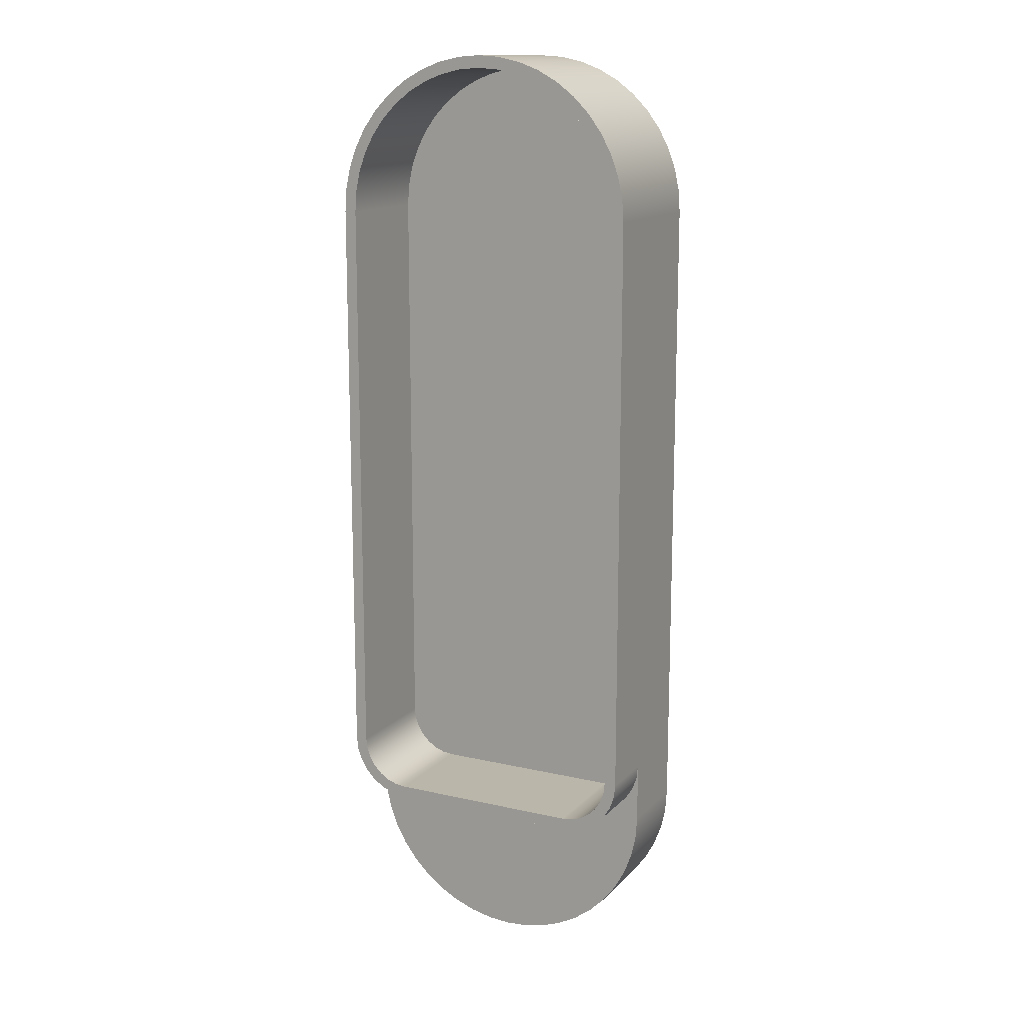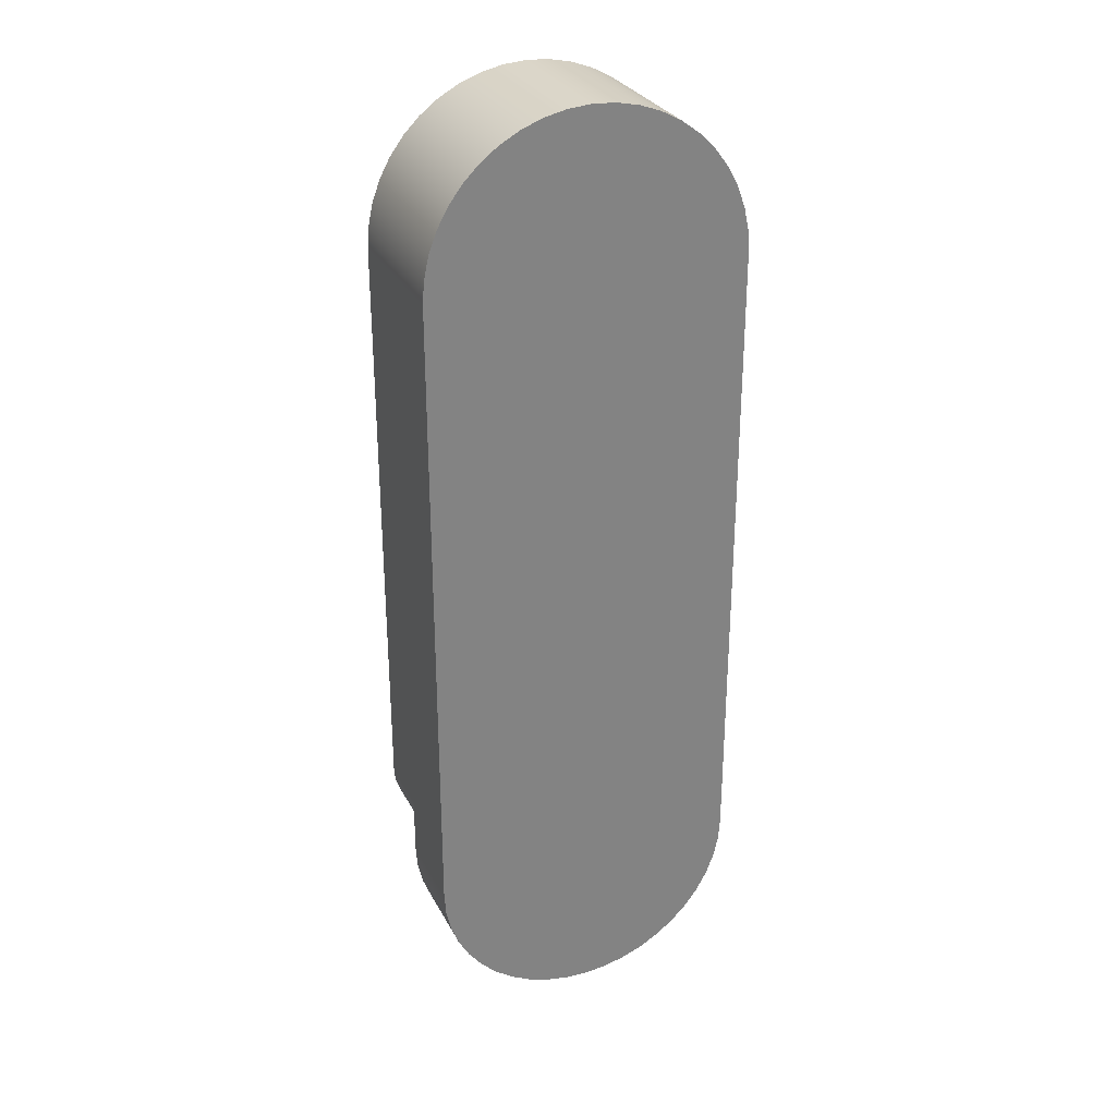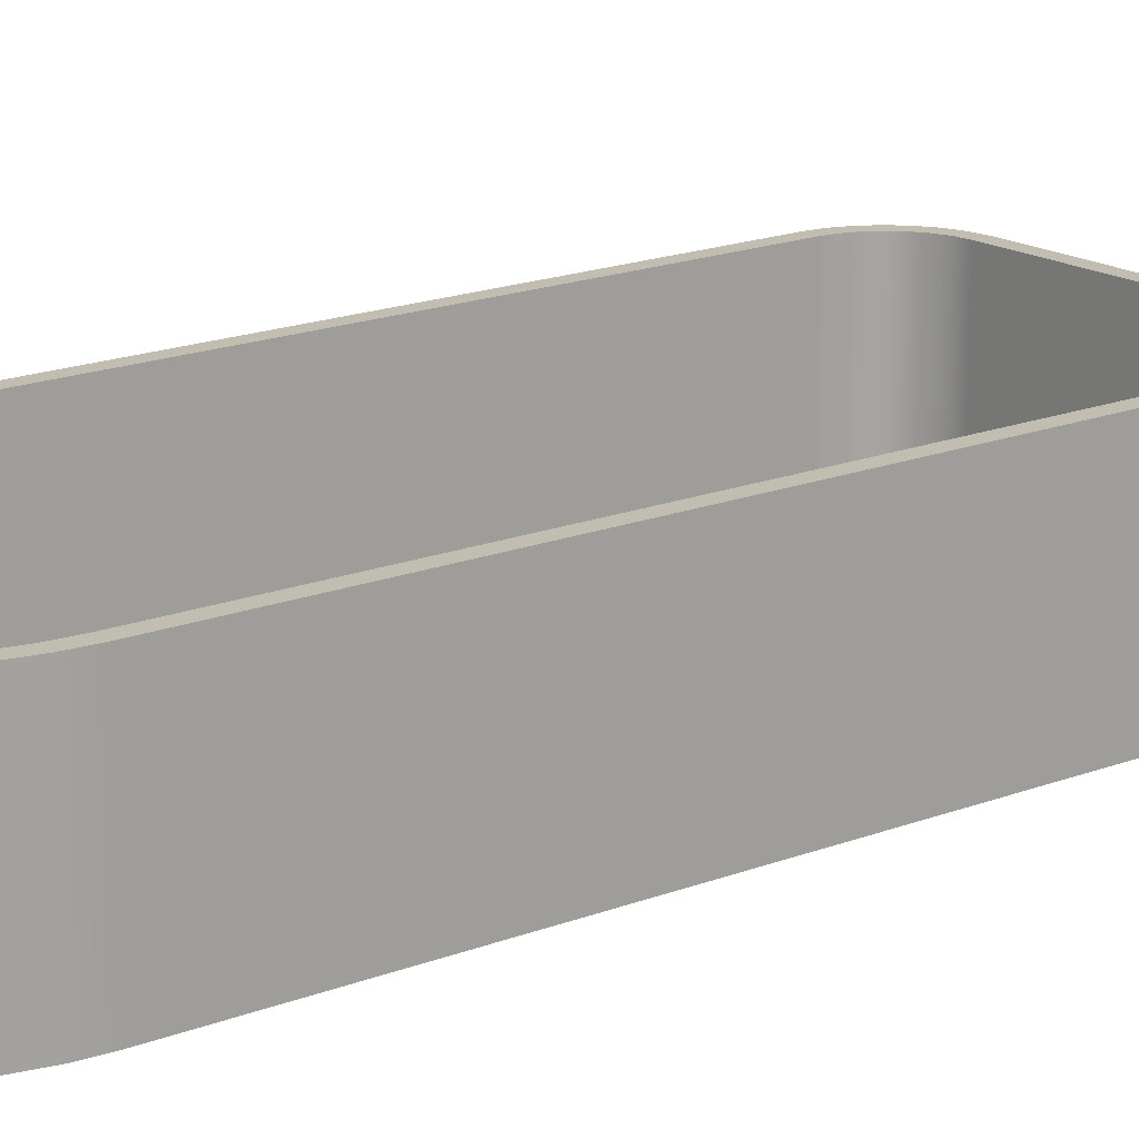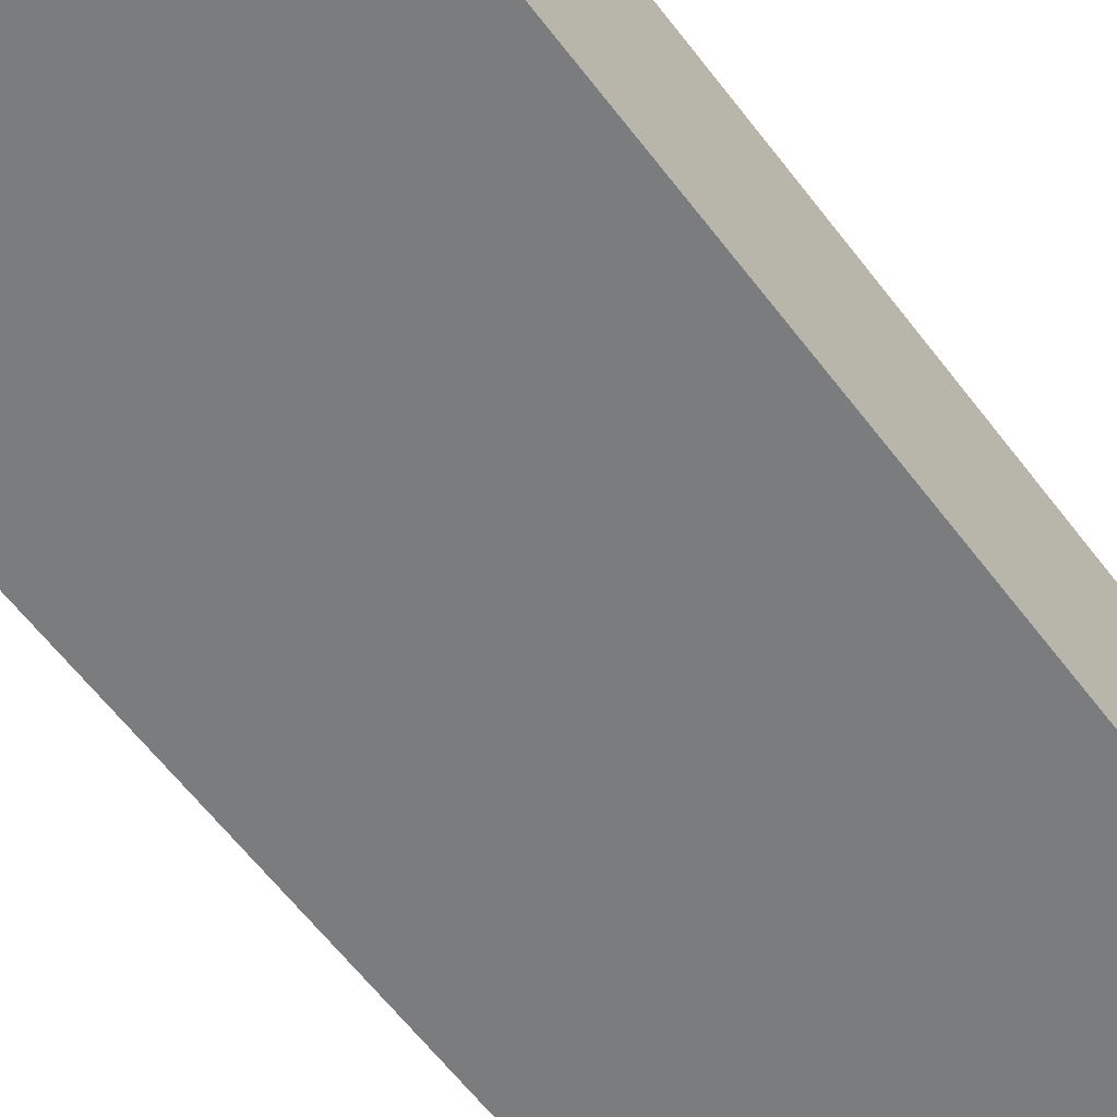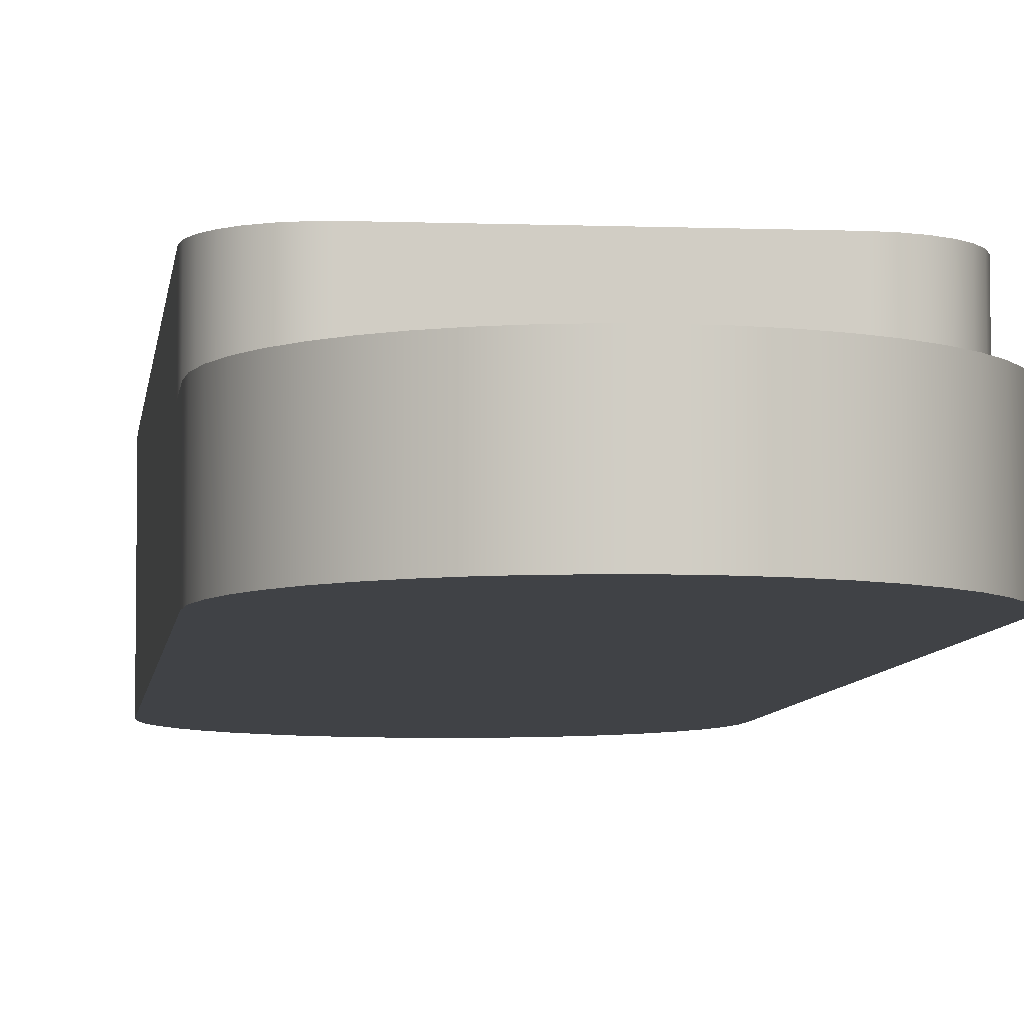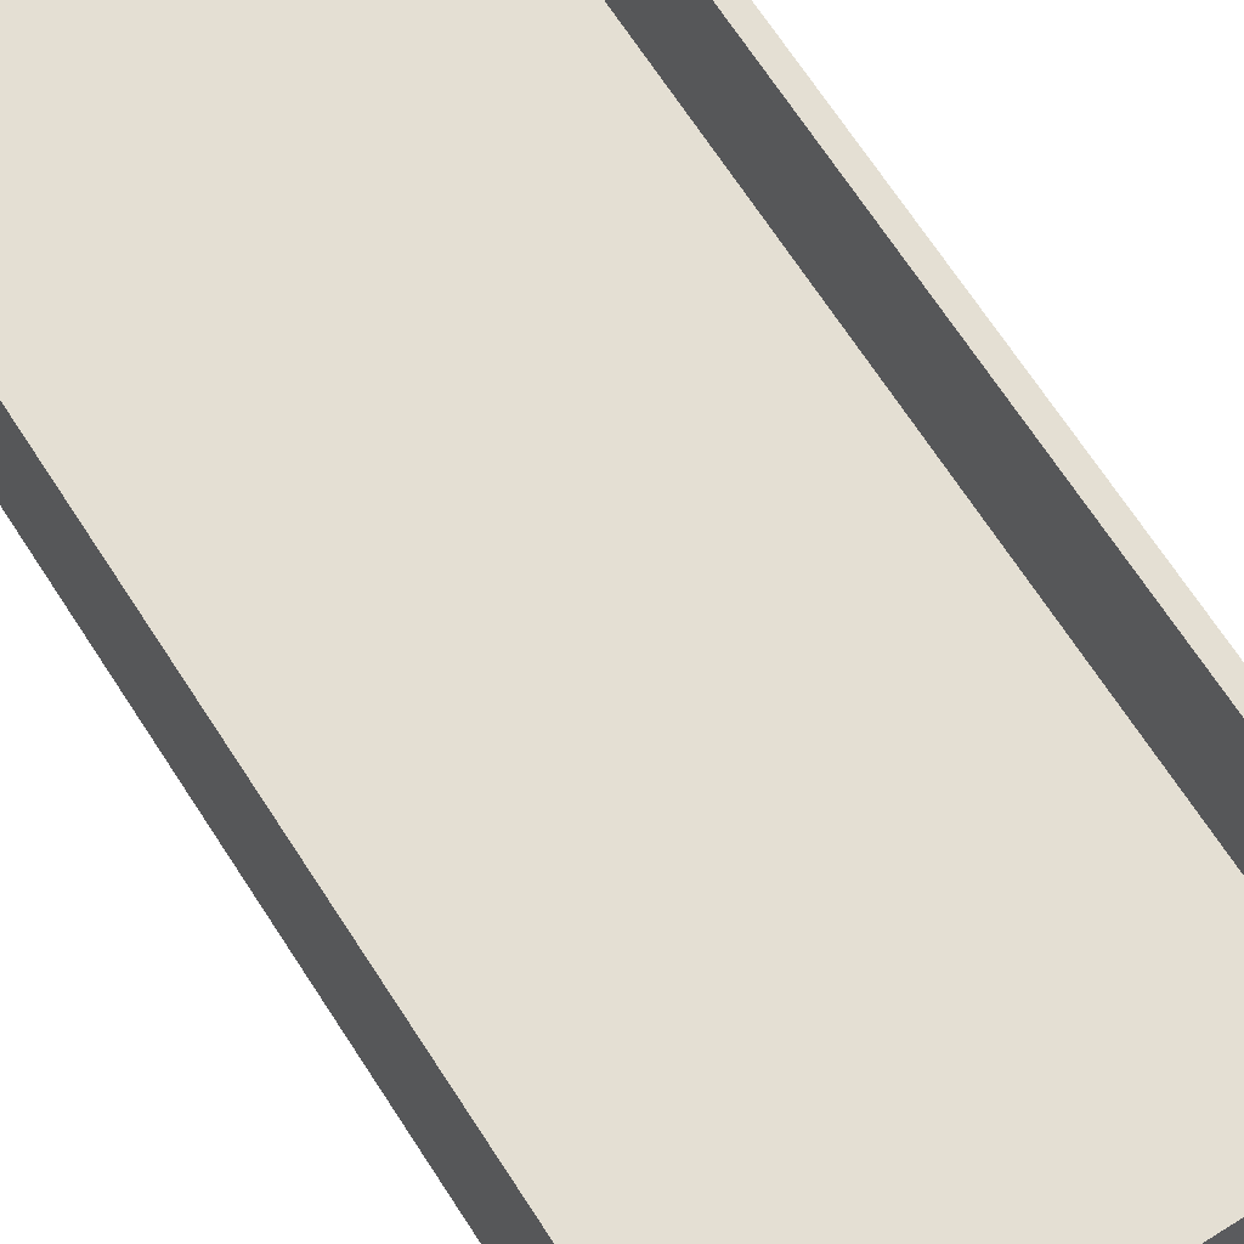
<metadata>
{"format":"obj","ext":"obj","renderer":"f3d","projection":"perspective","resolution":1024,"background":"white","views":[{"elev":14.0,"azim":26.9,"up":"+Y"},{"elev":29.7,"azim":156.5,"up":"+Y"},{"elev":16.7,"azim":-128.9,"up":"+Z"},{"elev":-58.6,"azim":36.4,"up":"+Z"},{"elev":-6.2,"azim":-6.3,"up":"+Z"},{"elev":66.4,"azim":-32.5,"up":"+Z"}]}
</metadata>
<code>
g Body1
v -80 -255 50
v 80 -255 50
v 80 -255 -40
v -80 -255 -40
v 88.9 -254 50
v 97.36 -251 50
v 104.9 -246.3 50
v 111.3 -239.9 50
v 116 -232.4 50
v 119 -223.9 50
v 120 -215 50
v 120 -215 -40
v 119 -223.9 -40
v 116 -232.4 -40
v 111.3 -239.9 -40
v 104.9 -246.3 -40
v 97.36 -251 -40
v 88.9 -254 -40
v 120 265 50
v 120 265 -40
v 118.8 282.1 50
v 115.1 298.8 50
v 109.2 314.8 50
v 101 329.9 50
v 90.69 343.6 50
v 78.58 355.7 50
v 64.88 366 50
v 49.85 374.2 50
v 33.81 380.1 50
v 17.08 383.8 50
v 0 385 50
v -17.08 383.8 50
v -33.81 380.1 50
v -49.85 374.2 50
v -64.88 366 50
v -78.58 355.7 50
v -90.69 343.6 50
v -101 329.9 50
v -109.2 314.8 50
v -115.1 298.8 50
v -118.8 282.1 50
v -120 265 50
v -120 265 -40
v -118.8 282.1 -40
v -115.1 298.8 -40
v -109.2 314.8 -40
v -101 329.9 -40
v -90.69 343.6 -40
v -78.58 355.7 -40
v -64.88 366 -40
v -49.85 374.2 -40
v -33.81 380.1 -40
v -17.08 383.8 -40
v 0 385 -40
v 17.08 383.8 -40
v 33.81 380.1 -40
v 49.85 374.2 -40
v 64.88 366 -40
v 78.58 355.7 -40
v 90.69 343.6 -40
v 101 329.9 -40
v 109.2 314.8 -40
v 115.1 298.8 -40
v 118.8 282.1 -40
v -120 -215 50
v -120 -215 -40
v -119 -223.9 50
v -116 -232.4 50
v -111.3 -239.9 50
v -104.9 -246.3 50
v -97.36 -251 50
v -88.9 -254 50
v -88.9 -254 -40
v -97.36 -251 -40
v -104.9 -246.3 -40
v -111.3 -239.9 -40
v -116 -232.4 -40
v -119 -223.9 -40
v 130 -215 50
v 128.7 -226.1 50
v 125 -236.7 50
v 119.1 -246.2 50
v 111.2 -254.1 50
v 101.7 -260 50
v 91.13 -263.7 50
v 80 -265 50
v 80 -265 0
v 91.13 -263.7 0
v 101.7 -260 0
v 111.2 -254.1 0
v 119.1 -246.2 0
v 125 -236.7 0
v 128.7 -226.1 0
v 130 -215 0
v -80 -265 50
v -80 -265 0
v 130 265 50
v 128.7 283.5 50
v 124.7 301.6 50
v 118.3 319 50
v 109.4 335.3 50
v 98.25 350.1 50
v 85.13 363.2 50
v 70.28 374.4 50
v 54 383.3 50
v 36.63 389.7 50
v 18.5 393.7 50
v 0 395 50
v -18.5 393.7 50
v -36.63 389.7 50
v -54 383.3 50
v -70.28 374.4 50
v -85.13 363.2 50
v -98.25 350.1 50
v -109.4 335.3 50
v -118.3 319 50
v -124.7 301.6 50
v -128.7 283.5 50
v -130 265 50
v -130 -215 50
v -128.7 -226.1 50
v -125 -236.7 50
v -119.1 -246.2 50
v -111.2 -254.1 50
v -101.7 -260 50
v -91.13 -263.7 50
v -130 -215 0
v -128.7 -226.1 0
v -125 -236.7 0
v -119.1 -246.2 0
v -111.2 -254.1 0
v -101.7 -260 0
v -91.13 -263.7 0
v -130 -265 0
v -128.7 -283.5 0
v -124.7 -301.6 0
v -118.3 -319 0
v -109.4 -335.3 0
v -98.25 -350.1 0
v -85.13 -363.2 0
v -70.28 -374.4 0
v -54 -383.3 0
v -36.63 -389.7 0
v -18.5 -393.7 0
v -0 -395 0
v 18.5 -393.7 0
v 36.63 -389.7 0
v 54 -383.3 0
v 70.28 -374.4 0
v 85.13 -363.2 0
v 98.25 -350.1 0
v 109.4 -335.3 0
v 118.3 -319 0
v 124.7 -301.6 0
v 128.7 -283.5 0
v 130 -265 0
v -130 265 -70
v -130 -265 -70
v -128.7 -283.5 -70
v -124.7 -301.6 -70
v -118.3 -319 -70
v -109.4 -335.3 -70
v -98.25 -350.1 -70
v -85.13 -363.2 -70
v -70.28 -374.4 -70
v -54 -383.3 -70
v -36.63 -389.7 -70
v -18.5 -393.7 -70
v -0 -395 -70
v 18.5 -393.7 -70
v 36.63 -389.7 -70
v 54 -383.3 -70
v 70.28 -374.4 -70
v 85.13 -363.2 -70
v 98.25 -350.1 -70
v 109.4 -335.3 -70
v 118.3 -319 -70
v 124.7 -301.6 -70
v 128.7 -283.5 -70
v 130 -265 -70
v 130 265 -70
v 128.7 283.5 -70
v 124.7 301.6 -70
v 118.3 319 -70
v 109.4 335.3 -70
v 98.25 350.1 -70
v 85.13 363.2 -70
v 70.28 374.4 -70
v 54 383.3 -70
v 36.63 389.7 -70
v 18.5 393.7 -70
v 0 395 -70
v -18.5 393.7 -70
v -36.63 389.7 -70
v -54 383.3 -70
v -70.28 374.4 -70
v -85.13 363.2 -70
v -98.25 350.1 -70
v -109.4 335.3 -70
v -118.3 319 -70
v -124.7 301.6 -70
v -128.7 283.5 -70
f 1 2 4
f 4 2 3
f 3 2 18
f 18 2 5
f 18 5 6
f 18 6 17
f 17 6 7
f 17 7 16
f 16 7 8
f 16 8 15
f 15 8 9
f 15 9 14
f 14 9 10
f 14 10 13
f 13 10 12
f 12 10 11
f 11 19 12
f 12 19 20
f 20 19 64
f 64 19 21
f 64 21 22
f 64 22 63
f 63 22 23
f 63 23 62
f 62 23 24
f 62 24 61
f 61 24 25
f 61 25 60
f 60 25 26
f 60 26 59
f 59 26 27
f 59 27 58
f 58 27 28
f 58 28 57
f 57 28 29
f 57 29 56
f 56 29 30
f 56 30 55
f 55 30 31
f 55 31 54
f 54 31 32
f 54 32 53
f 53 32 33
f 53 33 52
f 52 33 34
f 52 34 51
f 51 34 35
f 51 35 50
f 50 35 36
f 50 36 49
f 49 36 37
f 49 37 48
f 48 37 38
f 48 38 47
f 47 38 39
f 47 39 46
f 46 39 40
f 46 40 45
f 45 40 41
f 45 41 44
f 44 41 43
f 43 41 42
f 42 65 43
f 43 65 66
f 66 65 78
f 78 65 67
f 78 67 68
f 78 68 77
f 77 68 69
f 77 69 76
f 76 69 70
f 76 70 75
f 75 70 71
f 75 71 74
f 74 71 72
f 74 72 73
f 73 72 4
f 4 72 1
f 78 77 66
f 66 77 76
f 66 76 75
f 75 74 66
f 66 74 73
f 66 73 4
f 3 54 4
f 4 54 53
f 4 53 52
f 18 12 3
f 3 12 20
f 3 20 57
f 57 20 58
f 58 20 59
f 59 20 60
f 60 20 61
f 61 20 62
f 62 20 63
f 63 20 64
f 18 17 12
f 12 17 16
f 12 16 15
f 15 14 12
f 12 14 13
f 57 56 3
f 3 56 55
f 3 55 54
f 52 51 4
f 4 51 43
f 4 43 66
f 51 50 43
f 43 50 49
f 43 49 48
f 48 47 43
f 43 47 46
f 43 46 45
f 45 44 43
f 94 79 93
f 93 79 80
f 93 80 92
f 92 80 81
f 92 81 91
f 91 81 82
f 91 82 90
f 90 82 83
f 90 83 89
f 89 83 84
f 89 84 88
f 88 84 85
f 88 85 87
f 87 85 86
f 86 95 87
f 87 95 96
f 5 2 86
f 86 2 1
f 86 1 95
f 95 1 72
f 95 72 126
f 126 72 71
f 126 71 125
f 125 71 70
f 125 70 124
f 124 70 69
f 124 69 123
f 123 69 68
f 123 68 122
f 122 68 67
f 122 67 121
f 121 67 65
f 121 65 120
f 120 65 119
f 119 65 42
f 119 42 118
f 118 42 41
f 118 41 117
f 117 41 40
f 117 40 116
f 116 40 39
f 116 39 115
f 115 39 38
f 115 38 114
f 114 38 37
f 114 37 113
f 113 37 36
f 113 36 112
f 112 36 35
f 112 35 111
f 111 35 34
f 111 34 110
f 110 34 33
f 110 33 109
f 109 33 32
f 109 32 108
f 108 32 31
f 108 31 30
f 108 30 107
f 107 30 29
f 107 29 106
f 106 29 28
f 106 28 105
f 105 28 27
f 105 27 104
f 104 27 26
f 104 26 103
f 103 26 25
f 103 25 102
f 102 25 24
f 102 24 101
f 101 24 23
f 101 23 100
f 100 23 22
f 100 22 99
f 99 22 21
f 99 21 98
f 98 21 19
f 98 19 97
f 97 19 79
f 79 19 11
f 79 11 80
f 80 11 10
f 80 10 81
f 81 10 9
f 81 9 82
f 82 9 8
f 82 8 83
f 83 8 7
f 83 7 84
f 84 7 6
f 84 6 85
f 85 6 5
f 85 5 86
f 96 95 133
f 133 95 126
f 133 126 132
f 132 126 125
f 132 125 131
f 131 125 124
f 131 124 130
f 130 124 123
f 130 123 129
f 129 123 122
f 129 122 128
f 128 122 121
f 128 121 127
f 127 121 120
f 96 150 87
f 87 150 151
f 87 151 152
f 133 136 96
f 96 136 137
f 96 137 138
f 136 133 135
f 135 133 132
f 135 132 134
f 134 132 131
f 134 131 130
f 130 129 134
f 134 129 128
f 134 128 127
f 138 139 96
f 96 139 140
f 96 140 150
f 150 140 149
f 149 140 141
f 149 141 148
f 148 141 142
f 148 142 147
f 147 142 143
f 147 143 146
f 146 143 144
f 146 144 145
f 152 153 87
f 87 153 154
f 87 154 88
f 88 154 155
f 88 155 89
f 89 155 156
f 89 156 90
f 90 156 91
f 91 156 92
f 92 156 93
f 93 156 94
f 120 119 127
f 127 119 157
f 127 157 158
f 158 134 127
f 180 156 179
f 179 156 155
f 179 155 178
f 178 155 154
f 178 154 177
f 177 154 153
f 177 153 176
f 176 153 152
f 176 152 175
f 175 152 151
f 175 151 174
f 174 151 150
f 174 150 173
f 173 150 149
f 173 149 172
f 172 149 148
f 172 148 171
f 171 148 147
f 171 147 170
f 170 147 146
f 170 146 169
f 169 146 145
f 169 145 168
f 168 145 144
f 168 144 167
f 167 144 143
f 167 143 166
f 166 143 142
f 166 142 165
f 165 142 141
f 165 141 164
f 164 141 140
f 164 140 163
f 163 140 139
f 163 139 162
f 162 139 138
f 162 138 161
f 161 138 137
f 161 137 160
f 160 137 136
f 160 136 159
f 159 136 135
f 159 135 158
f 158 135 134
f 156 180 94
f 94 180 181
f 94 181 97
f 97 79 94
f 97 181 98
f 98 181 182
f 98 182 99
f 99 182 183
f 99 183 100
f 100 183 184
f 100 184 101
f 101 184 185
f 101 185 102
f 102 185 186
f 102 186 103
f 103 186 187
f 103 187 104
f 104 187 188
f 104 188 105
f 105 188 189
f 105 189 106
f 106 189 190
f 106 190 107
f 107 190 191
f 107 191 108
f 108 191 192
f 108 192 109
f 109 192 193
f 109 193 110
f 110 193 194
f 110 194 111
f 111 194 195
f 111 195 112
f 112 195 196
f 112 196 113
f 113 196 197
f 113 197 114
f 114 197 198
f 114 198 115
f 115 198 199
f 115 199 116
f 116 199 200
f 116 200 117
f 117 200 201
f 117 201 118
f 118 201 202
f 118 202 119
f 119 202 157
f 202 201 157
f 157 201 200
f 157 200 199
f 199 198 157
f 157 198 197
f 157 197 196
f 196 195 157
f 157 195 158
f 158 195 164
f 158 164 163
f 195 194 164
f 164 194 193
f 164 193 192
f 164 192 174
f 174 192 191
f 174 191 190
f 174 190 180
f 180 190 189
f 180 189 181
f 181 189 188
f 181 188 187
f 187 186 181
f 181 186 185
f 181 185 184
f 184 183 181
f 181 183 182
f 179 178 180
f 180 178 177
f 180 177 176
f 176 175 180
f 180 175 174
f 164 174 165
f 165 174 173
f 165 173 166
f 166 173 172
f 166 172 167
f 167 172 171
f 167 171 168
f 168 171 170
f 168 170 169
f 163 162 158
f 158 162 161
f 158 161 160
f 160 159 158

</code>
